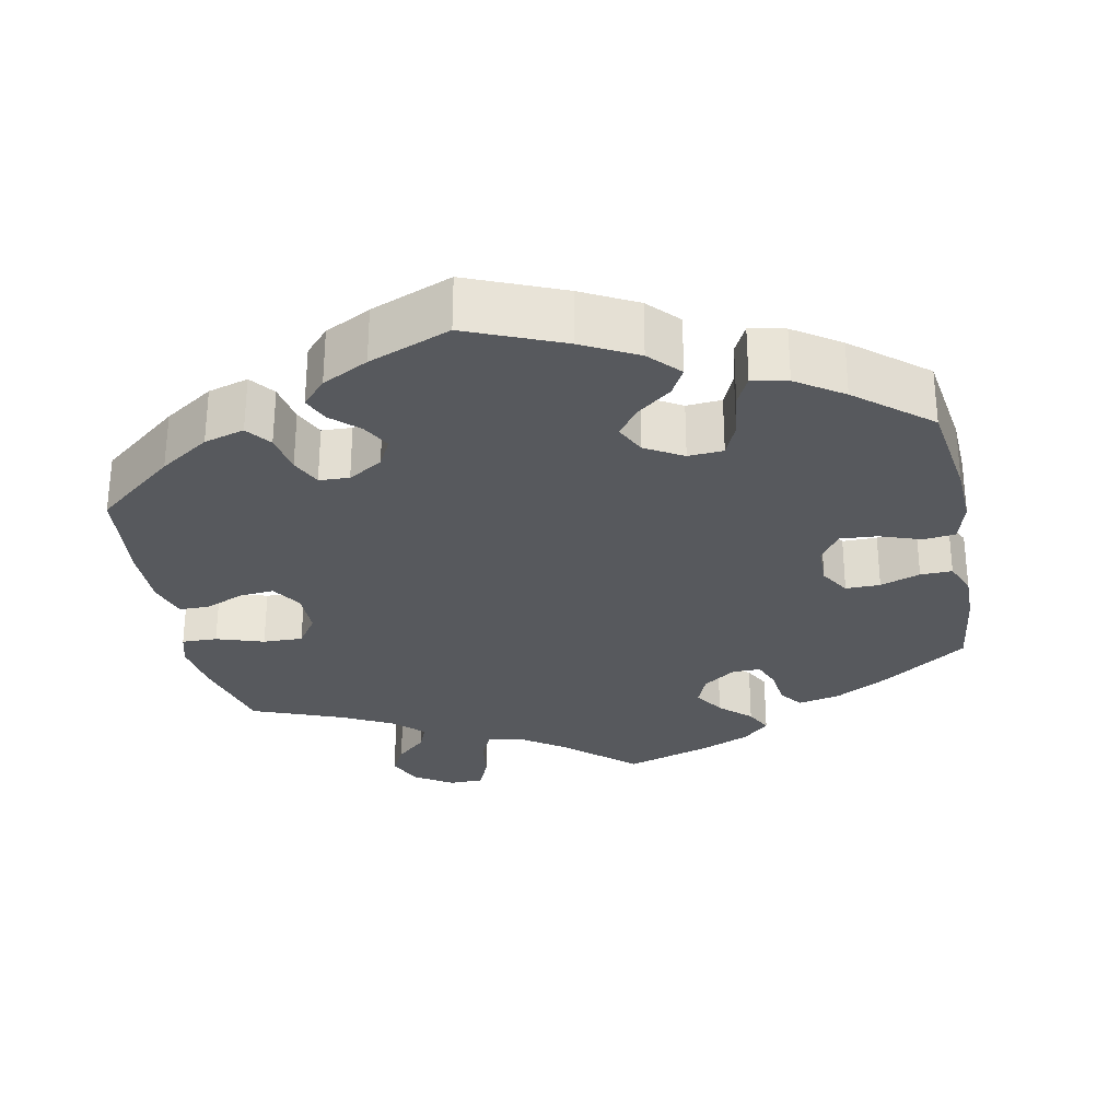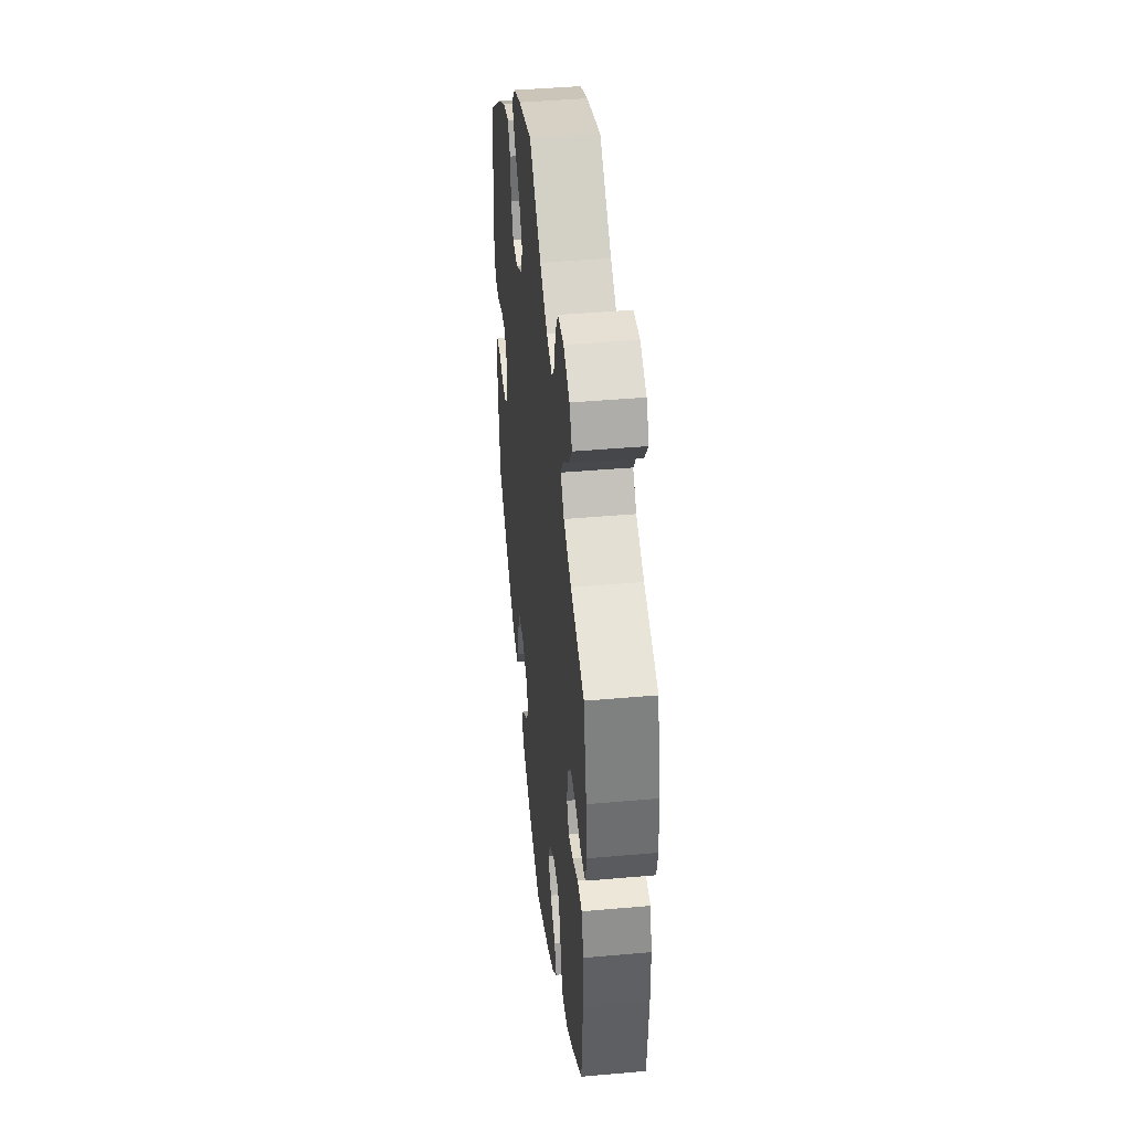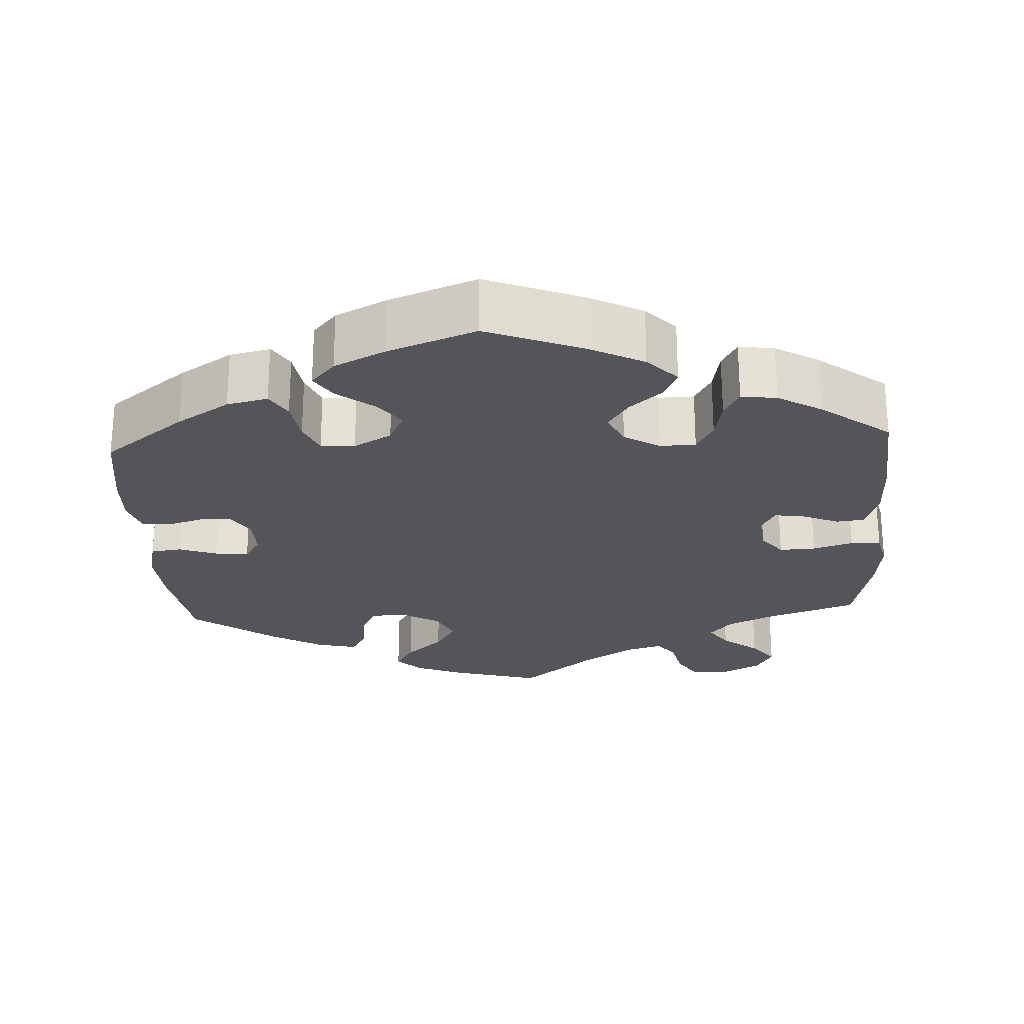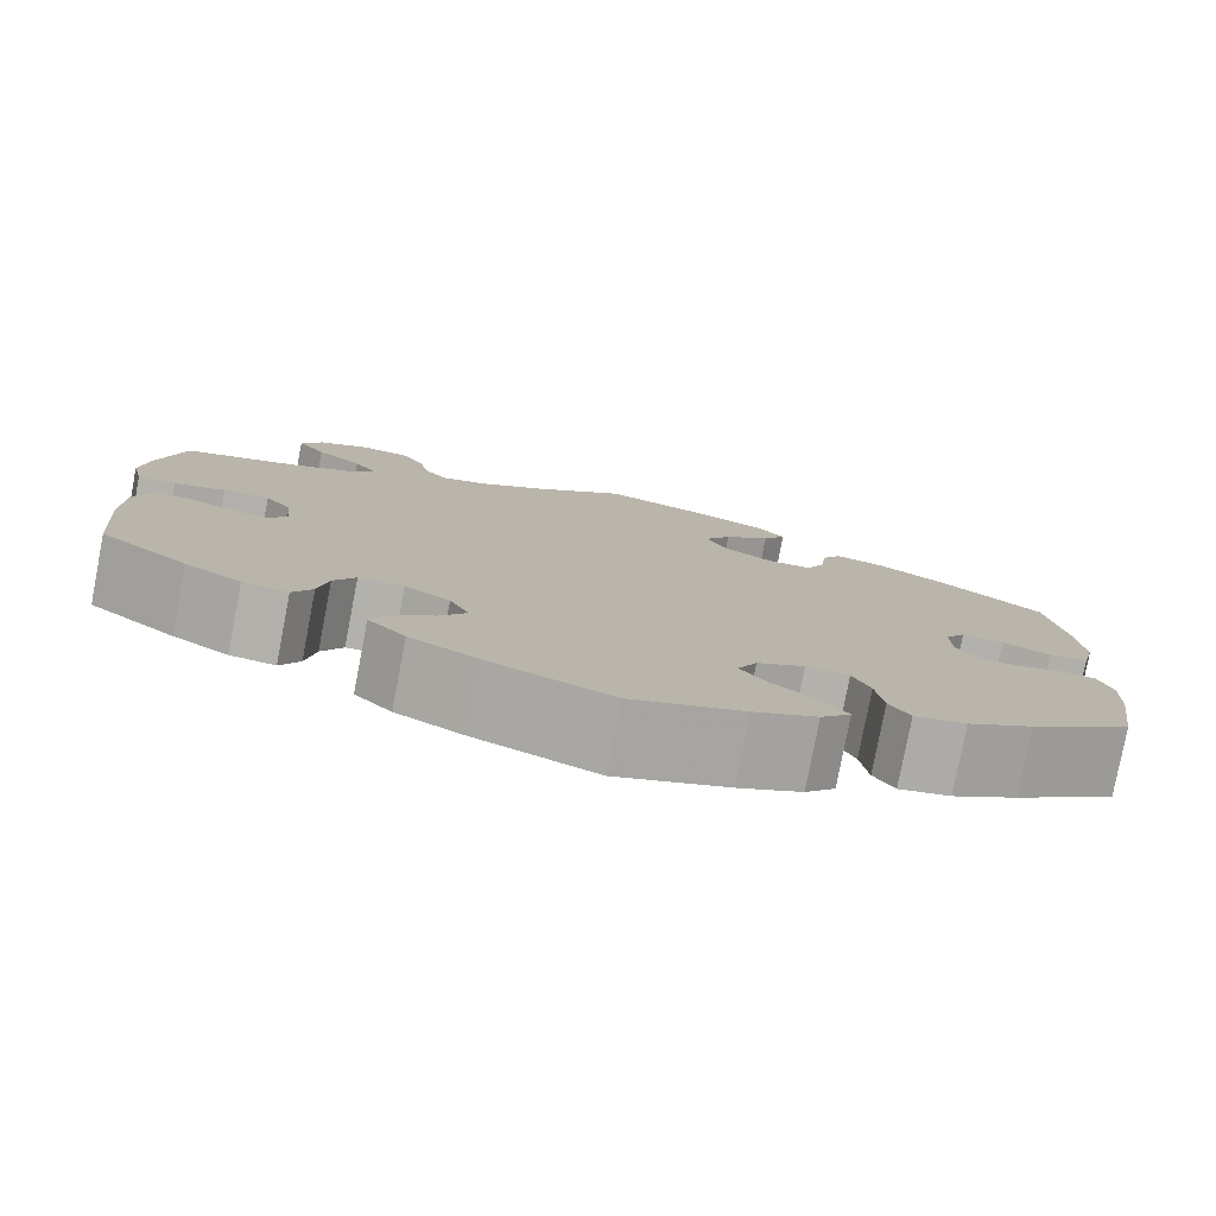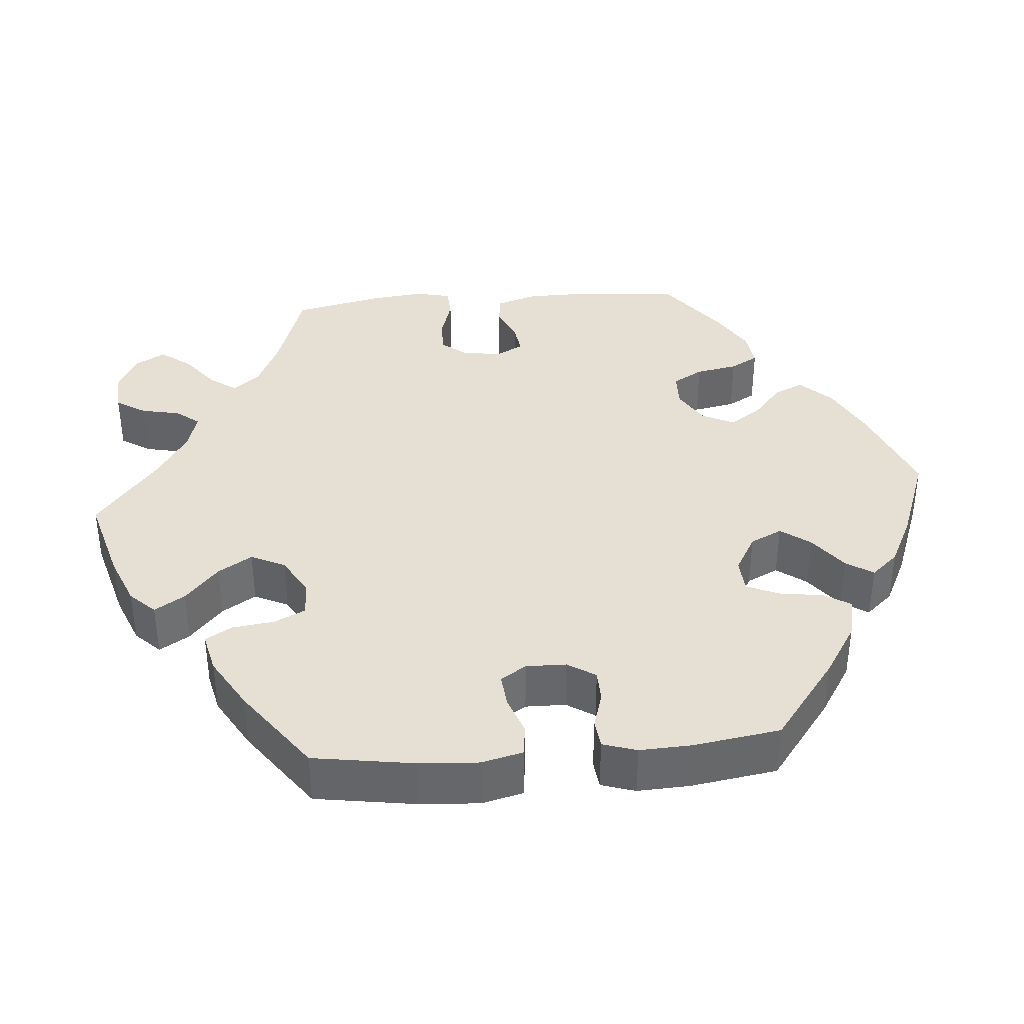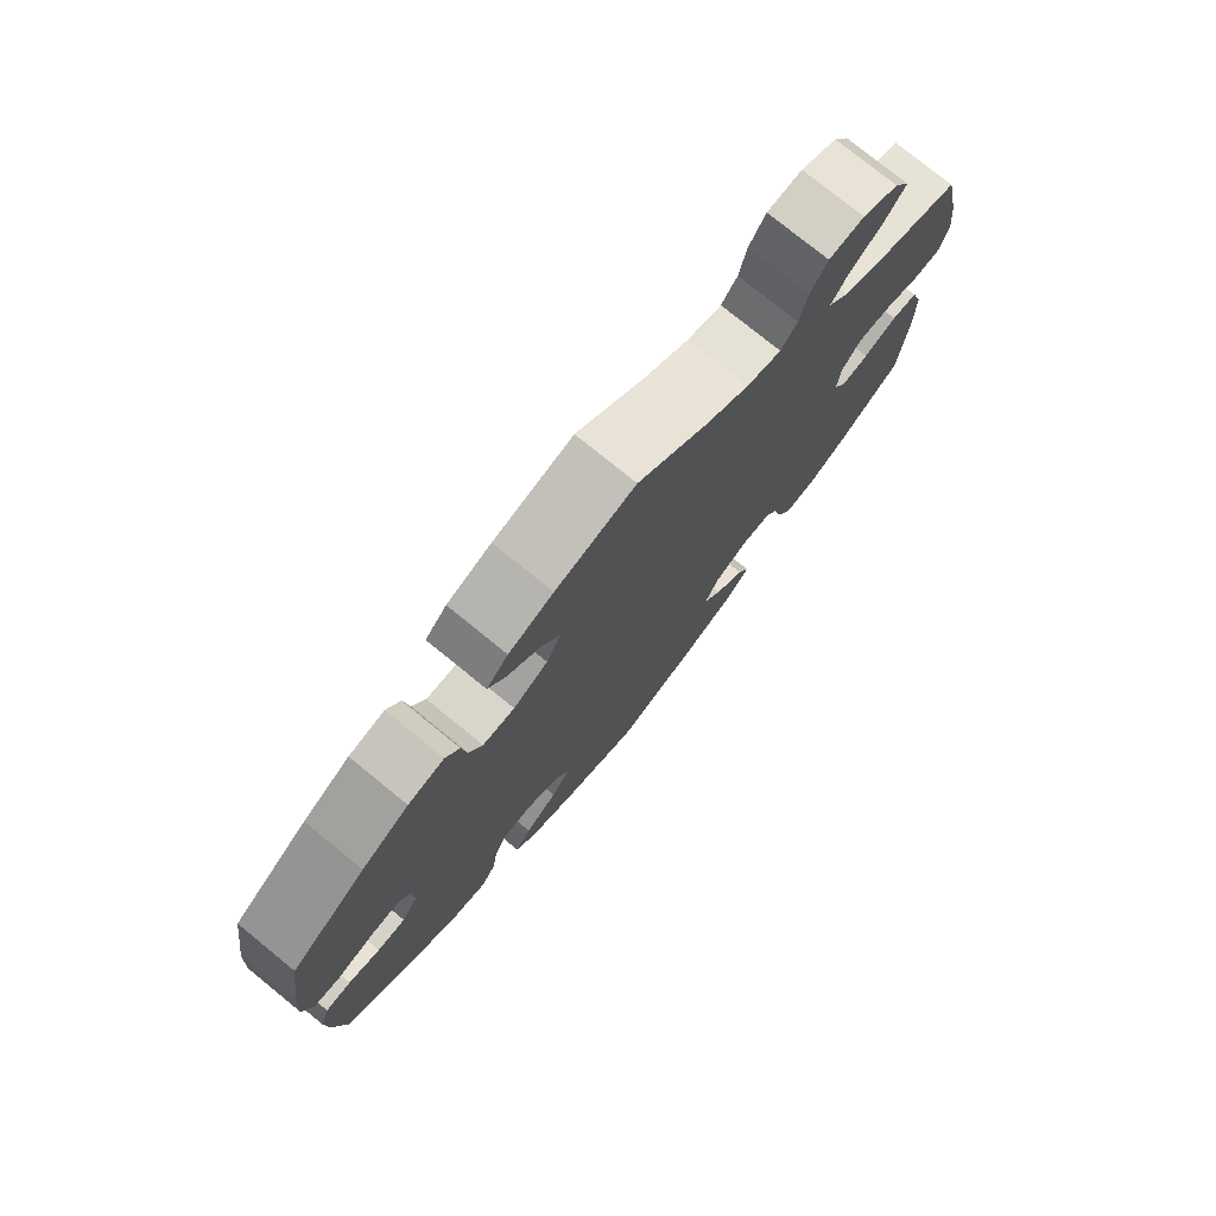
<metadata>
{"format":"obj","ext":"obj","renderer":"f3d","projection":"perspective","resolution":1024,"background":"white","views":[{"elev":-29.1,"azim":131.3,"up":"+Y"},{"elev":42.8,"azim":-96.0,"up":"+Z"},{"elev":-24.8,"azim":-176.7,"up":"+Y"},{"elev":-79.0,"azim":-10.9,"up":"+Z"},{"elev":38.1,"azim":85.2,"up":"+Y"},{"elev":76.9,"azim":129.1,"up":"+Z"}]}
</metadata>
<code>
v 0.52 0.07 0.159
v 0.525 0.07 0.082
v 0.512 0.07 0.029
v 0.472 0.07 0.024
v 0.422 0.07 0.042
v 0.379 0.07 0.046
v 0.358 0.07 0.013
v 0.359 0.07 -0.039
v 0.382 0.07 -0.075
v 0.423 0.07 -0.076
v 0.469 0.07 -0.062
v 0.506 0.07 -0.066
v 0.52 0.07 -0.11
v 0.517 0.07 -0.177
v 0.5 0.07 -0.289
v 0.394 0.07 -0.37
v 0.326 0.07 -0.413
v 0.273 0.07 -0.425
v 0.252 0.07 -0.39
v 0.244 0.07 -0.334
v 0.226 0.07 -0.292
v 0.182 0.07 -0.289
v 0.133 0.07 -0.317
v 0.113 0.07 -0.358
v 0.141 0.07 -0.396
v 0.189 0.07 -0.433
v 0.212 0.07 -0.468
v 0.181 0.07 -0.503
v 0.116 0.07 -0.535
v 0.001 0.07 -0.578
v -0.124 0.07 -0.528
v -0.193 0.07 -0.492
v -0.231 0.07 -0.452
v -0.214 0.07 -0.414
v -0.171 0.07 -0.377
v -0.144 0.07 -0.337
v -0.164 0.07 -0.295
v -0.21 0.07 -0.267
v -0.256 0.07 -0.268
v -0.278 0.07 -0.307
v -0.288 0.07 -0.361
v -0.308 0.07 -0.397
v -0.354 0.07 -0.391
v -0.411 0.07 -0.357
v -0.5 0.07 -0.289
v -0.511 0.07 -0.155
v -0.51 0.07 -0.075
v -0.493 0.07 -0.022
v -0.456 0.07 -0.018
v -0.409 0.07 -0.038
v -0.37 0.07 -0.044
v -0.352 0.07 -0.011
v -0.357 0.07 0.04
v -0.384 0.07 0.075
v -0.431 0.07 0.073
v -0.483 0.07 0.057
v -0.522 0.07 0.059
v -0.533 0.07 0.105
v -0.525 0.07 0.174
v -0.5 0.07 0.289
v -0.386 0.07 0.327
v -0.322 0.07 0.357
v -0.293 0.07 0.391
v -0.317 0.07 0.426
v -0.364 0.07 0.463
v -0.393 0.07 0.502
v -0.371 0.07 0.541
v -0.32 0.07 0.567
v -0.27 0.07 0.563
v -0.246 0.07 0.525
v -0.235 0.07 0.474
v -0.212 0.07 0.444
v -0.163 0.07 0.458
v -0.1 0.07 0.498
v -0.001 0.07 0.578
v 0.113 0.07 0.546
v 0.177 0.07 0.52
v 0.208 0.07 0.488
v 0.184 0.07 0.449
v 0.136 0.07 0.406
v 0.109 0.07 0.362
v 0.13 0.07 0.318
v 0.18 0.07 0.289
v 0.226 0.07 0.291
v 0.245 0.07 0.331
v 0.252 0.07 0.386
v 0.272 0.07 0.42
v 0.324 0.07 0.408
v 0.392 0.07 0.368
v 0.5 0.07 0.289
v 0.52 0 0.159
v 0.525 0 0.082
v 0.512 0 0.029
v 0.472 0 0.024
v 0.422 0 0.042
v 0.379 0 0.046
v 0.358 0 0.013
v 0.359 0 -0.039
v 0.382 0 -0.075
v 0.423 0 -0.076
v 0.469 0 -0.062
v 0.506 0 -0.066
v 0.52 0 -0.11
v 0.517 0 -0.177
v 0.5 0 -0.289
v 0.394 0 -0.37
v 0.326 0 -0.413
v 0.273 0 -0.425
v 0.252 0 -0.39
v 0.244 0 -0.334
v 0.226 0 -0.292
v 0.182 0 -0.289
v 0.133 0 -0.317
v 0.113 0 -0.358
v 0.141 0 -0.396
v 0.189 0 -0.433
v 0.212 0 -0.468
v 0.181 0 -0.503
v 0.116 0 -0.535
v 0.001 0 -0.578
v -0.124 0 -0.528
v -0.193 0 -0.492
v -0.231 0 -0.452
v -0.214 0 -0.414
v -0.171 0 -0.377
v -0.144 0 -0.337
v -0.164 0 -0.295
v -0.21 0 -0.267
v -0.256 0 -0.268
v -0.278 0 -0.307
v -0.288 0 -0.361
v -0.308 0 -0.397
v -0.354 0 -0.391
v -0.411 0 -0.357
v -0.5 0 -0.289
v -0.511 0 -0.155
v -0.51 0 -0.075
v -0.493 0 -0.022
v -0.456 0 -0.018
v -0.409 0 -0.038
v -0.37 0 -0.044
v -0.352 0 -0.011
v -0.357 0 0.04
v -0.384 0 0.075
v -0.431 0 0.073
v -0.483 0 0.057
v -0.522 0 0.059
v -0.533 0 0.105
v -0.525 0 0.174
v -0.5 0 0.289
v -0.386 0 0.327
v -0.322 0 0.357
v -0.293 0 0.391
v -0.317 0 0.426
v -0.364 0 0.463
v -0.393 0 0.502
v -0.371 0 0.541
v -0.32 0 0.567
v -0.27 0 0.563
v -0.246 0 0.525
v -0.235 0 0.474
v -0.212 0 0.444
v -0.163 0 0.458
v -0.1 0 0.498
v -0.001 0 0.578
v 0.113 0 0.546
v 0.177 0 0.52
v 0.208 0 0.488
v 0.184 0 0.449
v 0.136 0 0.406
v 0.109 0 0.362
v 0.13 0 0.318
v 0.18 0 0.289
v 0.226 0 0.291
v 0.245 0 0.331
v 0.252 0 0.386
v 0.272 0 0.42
v 0.324 0 0.408
v 0.392 0 0.368
v 0.5 0 0.289
f 85 86 87 88
f 84 85 88 89
f 77 78 79 80
f 77 80 81
f 74 75 76 77
f 73 74 77 81
f 72 73 81 82
f 68 69 70 71
f 68 71 72
f 67 68 72
f 64 65 66 67
f 63 64 67 72
f 62 63 72 82
f 58 59 60 61
f 55 56 57 58
f 54 55 58 61
f 53 54 61 62
f 47 48 49 50
f 47 50 51
f 46 47 51
f 45 46 51
f 44 45 51 52
f 40 41 42 43
f 39 40 43 44
f 32 33 34 35
f 32 35 36
f 31 32 36
f 30 31 36
f 29 30 36 37
f 25 26 27 28
f 24 25 28 29
f 17 18 19 20
f 17 20 21
f 16 17 21
f 15 16 21
f 14 15 21 22
f 10 11 12 13
f 9 10 13 14
f 2 3 4 5
f 2 5 6
f 1 2 6
f 84 89 90 1
f 53 62 82 83
f 52 53 83 84
f 39 44 52 84
f 38 39 84 1
f 24 29 37
f 23 24 37 38
f 22 23 38
f 9 14 22 38
f 8 9 38
f 7 8 38
f 6 7 38
f 1 6 38
f 178 177 176 175
f 179 178 175 174
f 170 169 168 167
f 171 170 167
f 167 166 165 164
f 171 167 164 163
f 172 171 163 162
f 161 160 159 158
f 162 161 158
f 162 158 157
f 157 156 155 154
f 162 157 154 153
f 172 162 153 152
f 151 150 149 148
f 148 147 146 145
f 151 148 145 144
f 152 151 144 143
f 140 139 138 137
f 141 140 137
f 141 137 136
f 141 136 135
f 142 141 135 134
f 133 132 131 130
f 134 133 130 129
f 125 124 123 122
f 126 125 122
f 126 122 121
f 126 121 120
f 127 126 120 119
f 118 117 116 115
f 119 118 115 114
f 110 109 108 107
f 111 110 107
f 111 107 106
f 111 106 105
f 112 111 105 104
f 103 102 101 100
f 104 103 100 99
f 95 94 93 92
f 96 95 92
f 96 92 91
f 91 180 179 174
f 173 172 152 143
f 174 173 143 142
f 174 142 134 129
f 91 174 129 128
f 127 119 114
f 128 127 114 113
f 128 113 112
f 128 112 104 99
f 128 99 98
f 128 98 97
f 128 97 96
f 128 96 91
f 1 91 92 2
f 2 92 93 3
f 3 93 94 4
f 4 94 95 5
f 5 95 96 6
f 6 96 97 7
f 7 97 98 8
f 8 98 99 9
f 9 99 100 10
f 10 100 101 11
f 11 101 102 12
f 12 102 103 13
f 13 103 104 14
f 14 104 105 15
f 15 105 106 16
f 16 106 107 17
f 17 107 108 18
f 18 108 109 19
f 19 109 110 20
f 20 110 111 21
f 21 111 112 22
f 22 112 113 23
f 23 113 114 24
f 24 114 115 25
f 25 115 116 26
f 26 116 117 27
f 27 117 118 28
f 28 118 119 29
f 29 119 120 30
f 30 120 121 31
f 31 121 122 32
f 32 122 123 33
f 33 123 124 34
f 34 124 125 35
f 35 125 126 36
f 36 126 127 37
f 37 127 128 38
f 38 128 129 39
f 39 129 130 40
f 40 130 131 41
f 41 131 132 42
f 42 132 133 43
f 43 133 134 44
f 44 134 135 45
f 45 135 136 46
f 46 136 137 47
f 47 137 138 48
f 48 138 139 49
f 49 139 140 50
f 50 140 141 51
f 51 141 142 52
f 52 142 143 53
f 53 143 144 54
f 54 144 145 55
f 55 145 146 56
f 56 146 147 57
f 57 147 148 58
f 58 148 149 59
f 59 149 150 60
f 60 150 151 61
f 61 151 152 62
f 62 152 153 63
f 63 153 154 64
f 64 154 155 65
f 65 155 156 66
f 66 156 157 67
f 67 157 158 68
f 68 158 159 69
f 69 159 160 70
f 70 160 161 71
f 71 161 162 72
f 72 162 163 73
f 73 163 164 74
f 74 164 165 75
f 75 165 166 76
f 76 166 167 77
f 77 167 168 78
f 78 168 169 79
f 79 169 170 80
f 80 170 171 81
f 81 171 172 82
f 82 172 173 83
f 83 173 174 84
f 84 174 175 85
f 85 175 176 86
f 86 176 177 87
f 87 177 178 88
f 88 178 179 89
f 89 179 180 90
f 90 180 91 1

</code>
